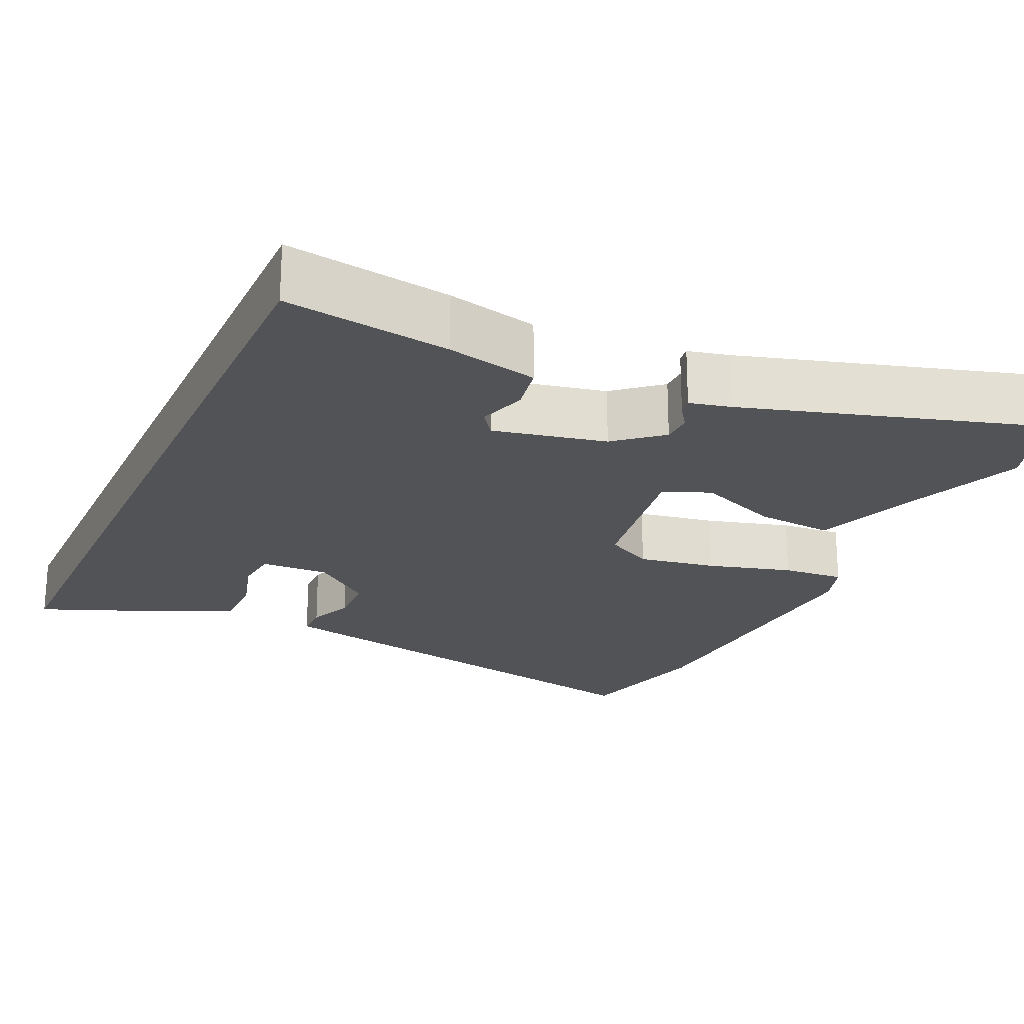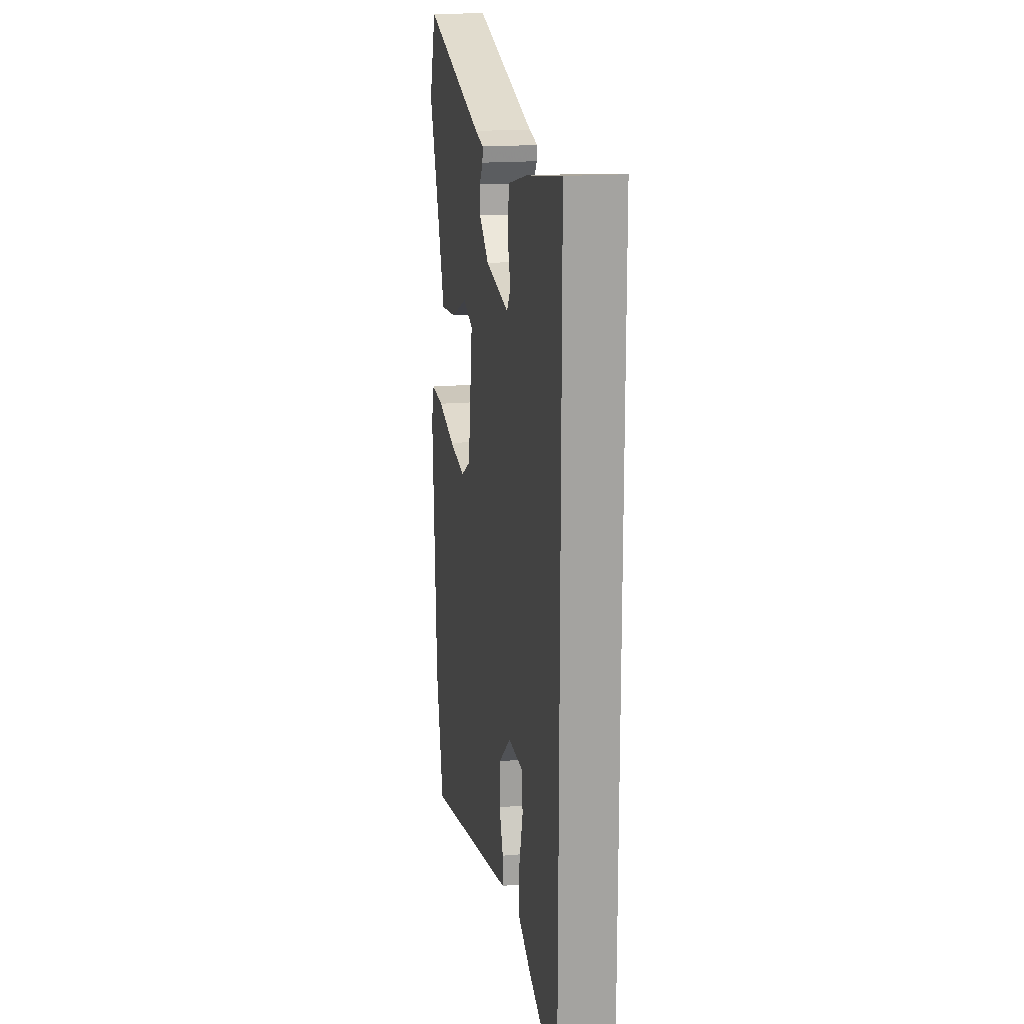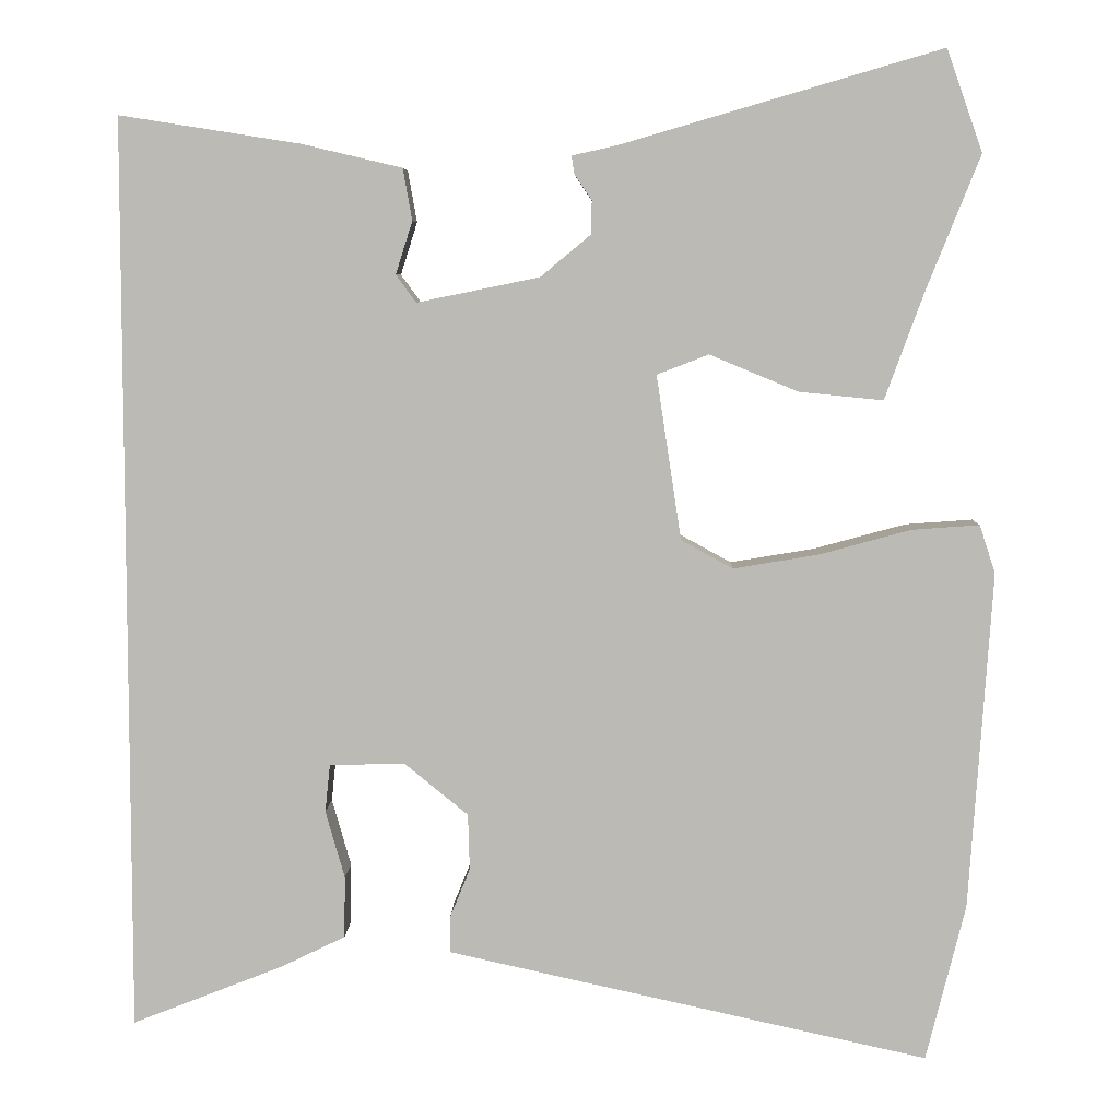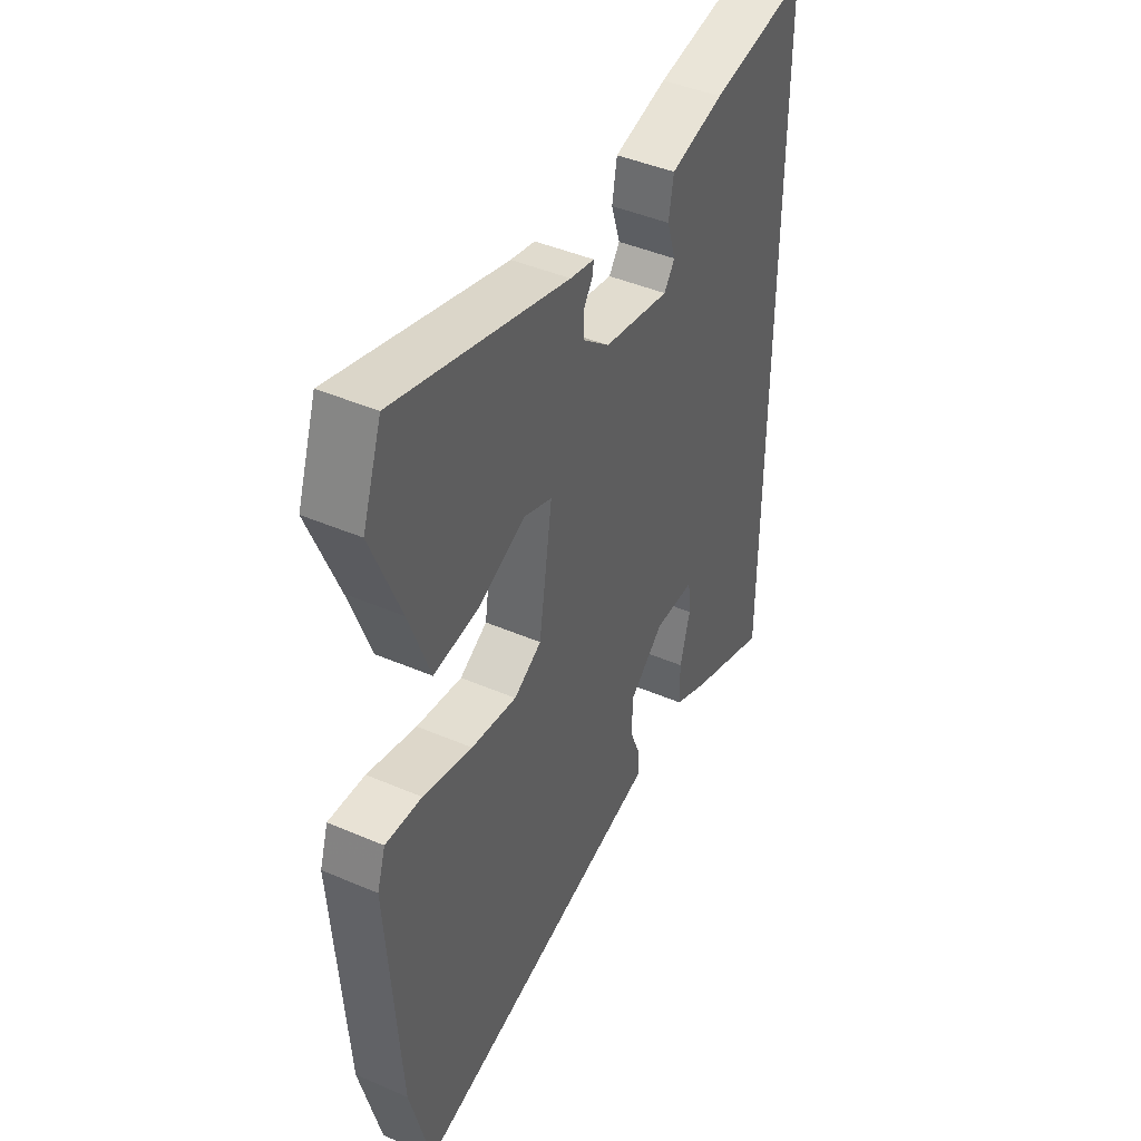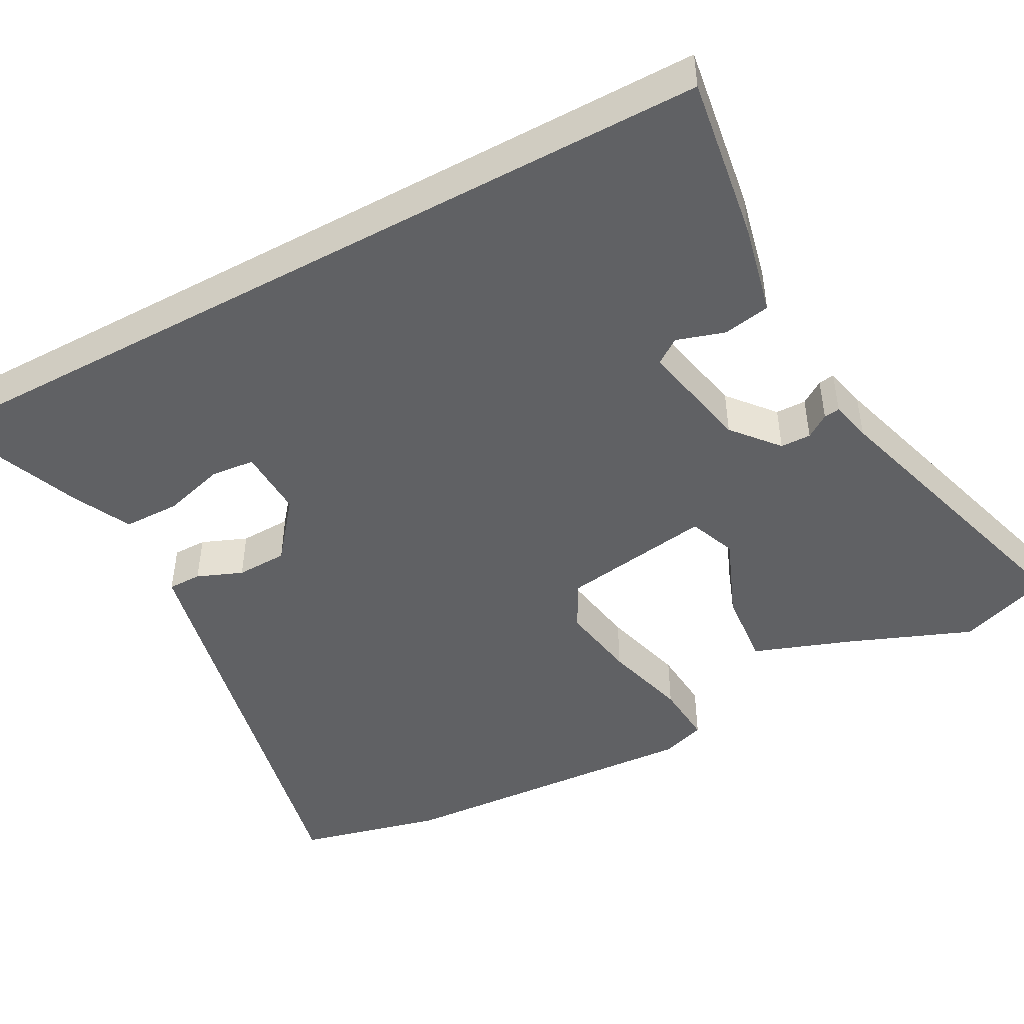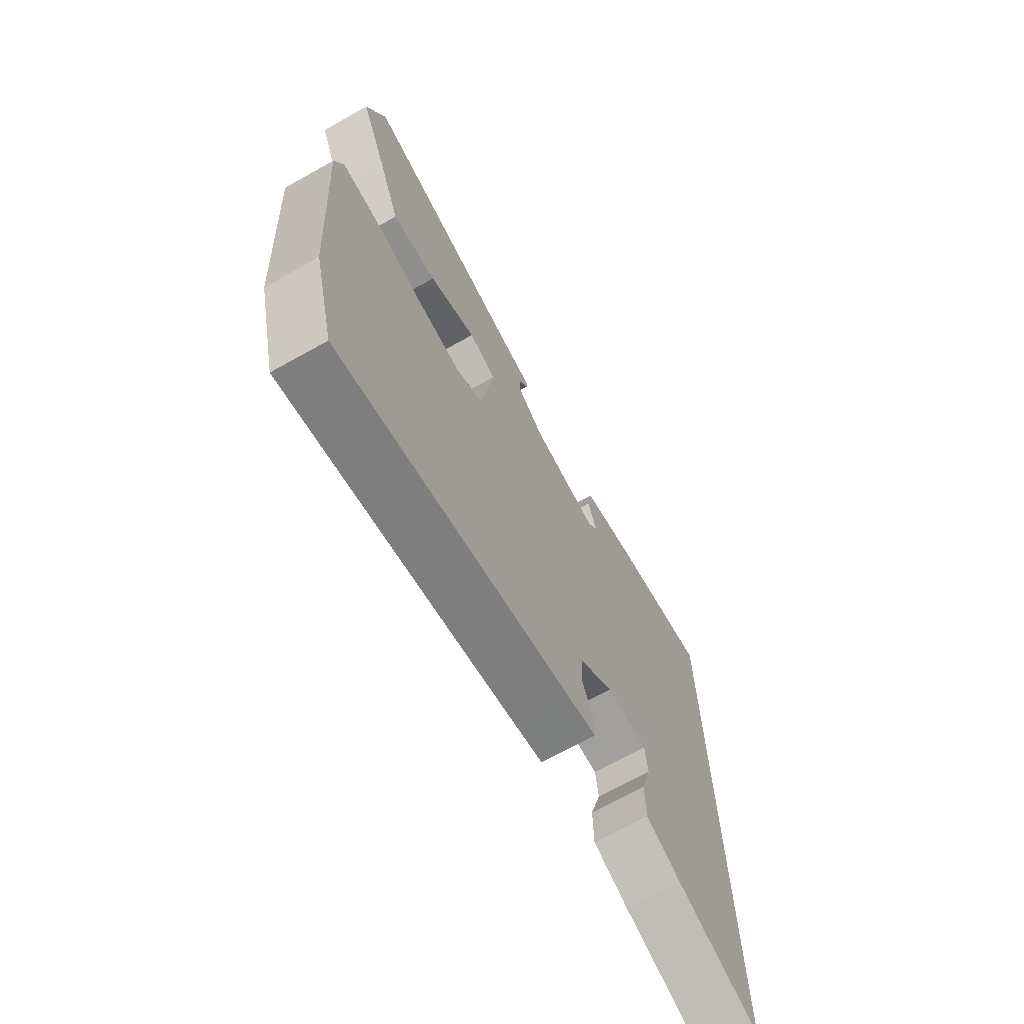
<metadata>
{"format":"obj","ext":"obj","renderer":"f3d","projection":"perspective","resolution":1024,"background":"white","views":[{"elev":-22.3,"azim":-24.4,"up":"+Y"},{"elev":17.4,"azim":-99.7,"up":"+Z"},{"elev":6.2,"azim":1.5,"up":"+Z"},{"elev":43.9,"azim":116.8,"up":"+Z"},{"elev":-47.0,"azim":-61.4,"up":"+Y"},{"elev":-70.0,"azim":119.2,"up":"+Z"}]}
</metadata>
<code>
v 0.513 0.07 -0.447
v 0.466 0.07 -0.635
v -0.041 0.07 -0.523
v -0.112 0.07 -0.507
v -0.112 0.07 -0.463
v -0.088 0.07 -0.404
v -0.09 0.07 -0.337
v -0.167 0.07 -0.274
v -0.257 0.07 -0.277
v -0.263 0.07 -0.334
v -0.24 0.07 -0.415
v -0.241 0.07 -0.489
v -0.317 0.07 -0.526
v -0.5 0.07 -0.598
v -0.5 0.07 0.5
v -0.283 0.07 0.466
v -0.164 0.07 0.438
v -0.153 0.07 0.376
v -0.173 0.07 0.313
v -0.149 0.07 0.28
v -0.002 0.07 0.31
v 0.058 0.07 0.36
v 0.059 0.07 0.4
v 0.038 0.07 0.431
v 0.035 0.07 0.452
v 0.089 0.07 0.464
v 0.473 0.07 0.576
v 0.516 0.07 0.454
v 0.452 0.07 0.294
v 0.405 0.07 0.165
v 0.304 0.07 0.175
v 0.198 0.07 0.219
v 0.136 0.07 0.195
v 0.166 0.07 -0.002
v 0.228 0.07 -0.036
v 0.33 0.07 -0.019
v 0.44 0.07 0.011
v 0.521 0.07 0.017
v 0.54 0.07 -0.041
v 0.513 0 -0.447
v 0.466 0 -0.635
v -0.041 0 -0.523
v -0.112 0 -0.507
v -0.112 0 -0.463
v -0.088 0 -0.404
v -0.09 0 -0.337
v -0.167 0 -0.274
v -0.257 0 -0.277
v -0.263 0 -0.334
v -0.24 0 -0.415
v -0.241 0 -0.489
v -0.317 0 -0.526
v -0.5 0 -0.598
v -0.5 0 0.5
v -0.283 0 0.466
v -0.164 0 0.438
v -0.153 0 0.376
v -0.173 0 0.313
v -0.149 0 0.28
v -0.002 0 0.31
v 0.058 0 0.36
v 0.059 0 0.4
v 0.038 0 0.431
v 0.035 0 0.452
v 0.089 0 0.464
v 0.473 0 0.576
v 0.516 0 0.454
v 0.452 0 0.294
v 0.405 0 0.165
v 0.304 0 0.175
v 0.198 0 0.219
v 0.136 0 0.195
v 0.166 0 -0.002
v 0.228 0 -0.036
v 0.33 0 -0.019
v 0.44 0 0.011
v 0.521 0 0.017
v 0.54 0 -0.041
f 36 37 38 39
f 35 36 39 1
f 34 35 1 2
f 29 30 31 32
f 27 28 29 32
f 26 27 32 33
f 23 24 25 26
f 22 23 26 33
f 21 22 33 34
f 16 17 18 19
f 14 15 16 19
f 14 19 20
f 10 11 12 13
f 9 10 13 14
f 3 4 5 6
f 3 6 7
f 2 3 7
f 34 2 7 8
f 9 14 20 21
f 8 9 21 34
f 78 77 76 75
f 40 78 75 74
f 41 40 74 73
f 71 70 69 68
f 71 68 67 66
f 72 71 66 65
f 65 64 63 62
f 72 65 62 61
f 73 72 61 60
f 58 57 56 55
f 58 55 54 53
f 59 58 53
f 52 51 50 49
f 53 52 49 48
f 45 44 43 42
f 46 45 42
f 46 42 41
f 47 46 41 73
f 60 59 53 48
f 73 60 48 47
f 1 40 41 2
f 2 41 42 3
f 3 42 43 4
f 4 43 44 5
f 5 44 45 6
f 6 45 46 7
f 7 46 47 8
f 8 47 48 9
f 9 48 49 10
f 10 49 50 11
f 11 50 51 12
f 12 51 52 13
f 13 52 53 14
f 14 53 54 15
f 15 54 55 16
f 16 55 56 17
f 17 56 57 18
f 18 57 58 19
f 19 58 59 20
f 20 59 60 21
f 21 60 61 22
f 22 61 62 23
f 23 62 63 24
f 24 63 64 25
f 25 64 65 26
f 26 65 66 27
f 27 66 67 28
f 28 67 68 29
f 29 68 69 30
f 30 69 70 31
f 31 70 71 32
f 32 71 72 33
f 33 72 73 34
f 34 73 74 35
f 35 74 75 36
f 36 75 76 37
f 37 76 77 38
f 38 77 78 39
f 39 78 40 1

</code>
